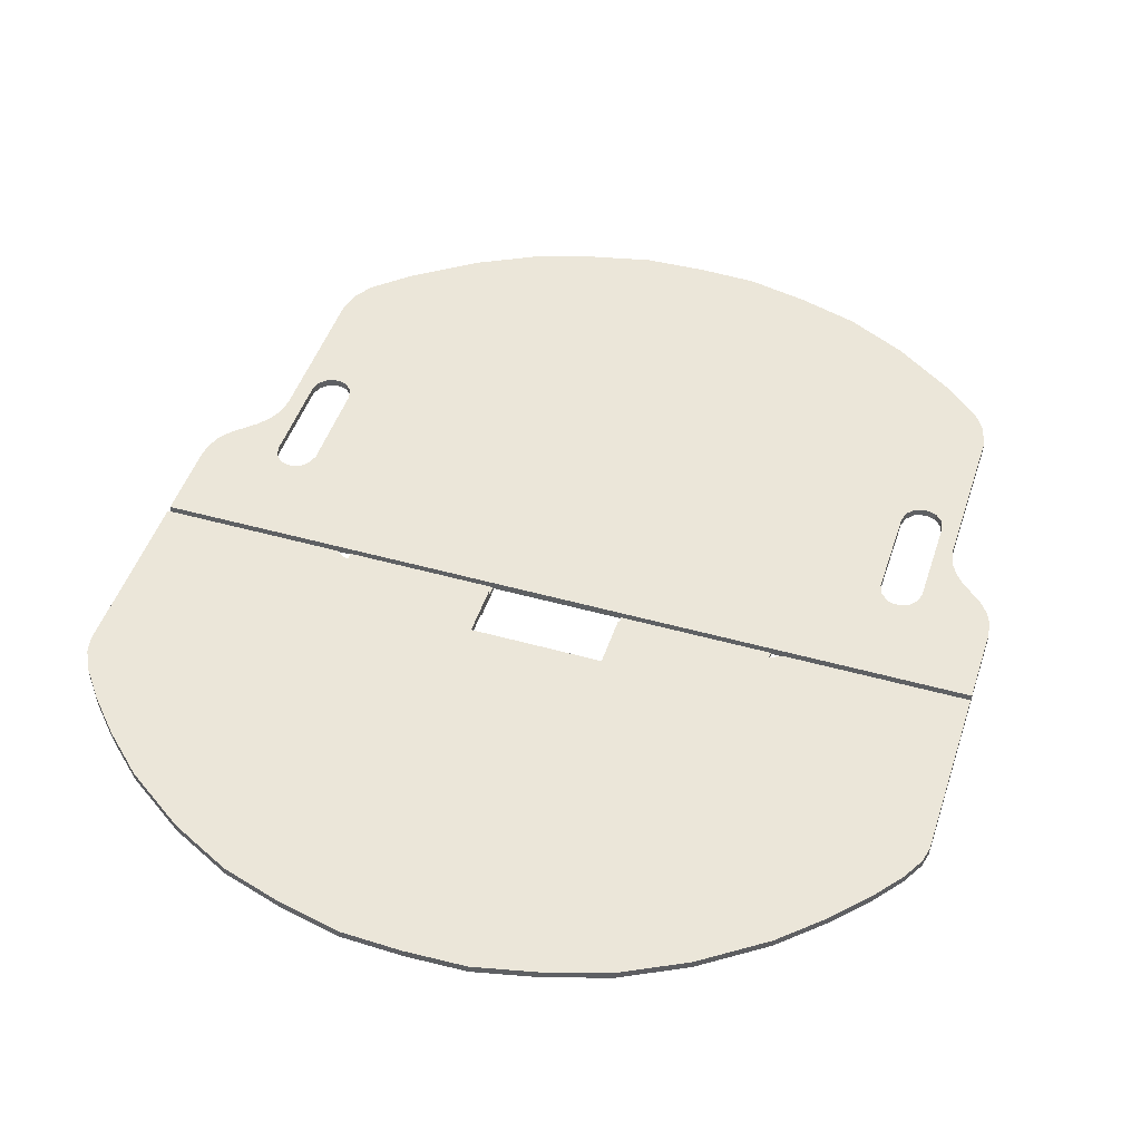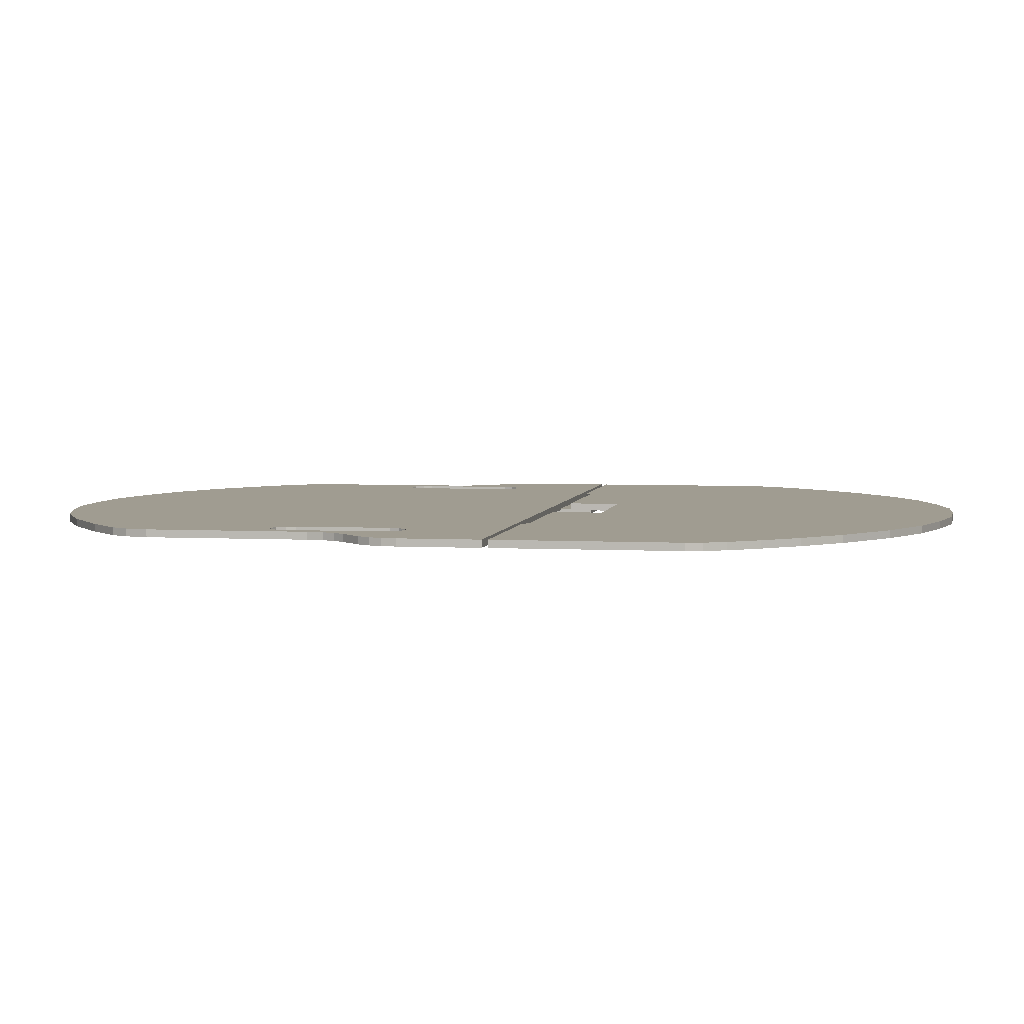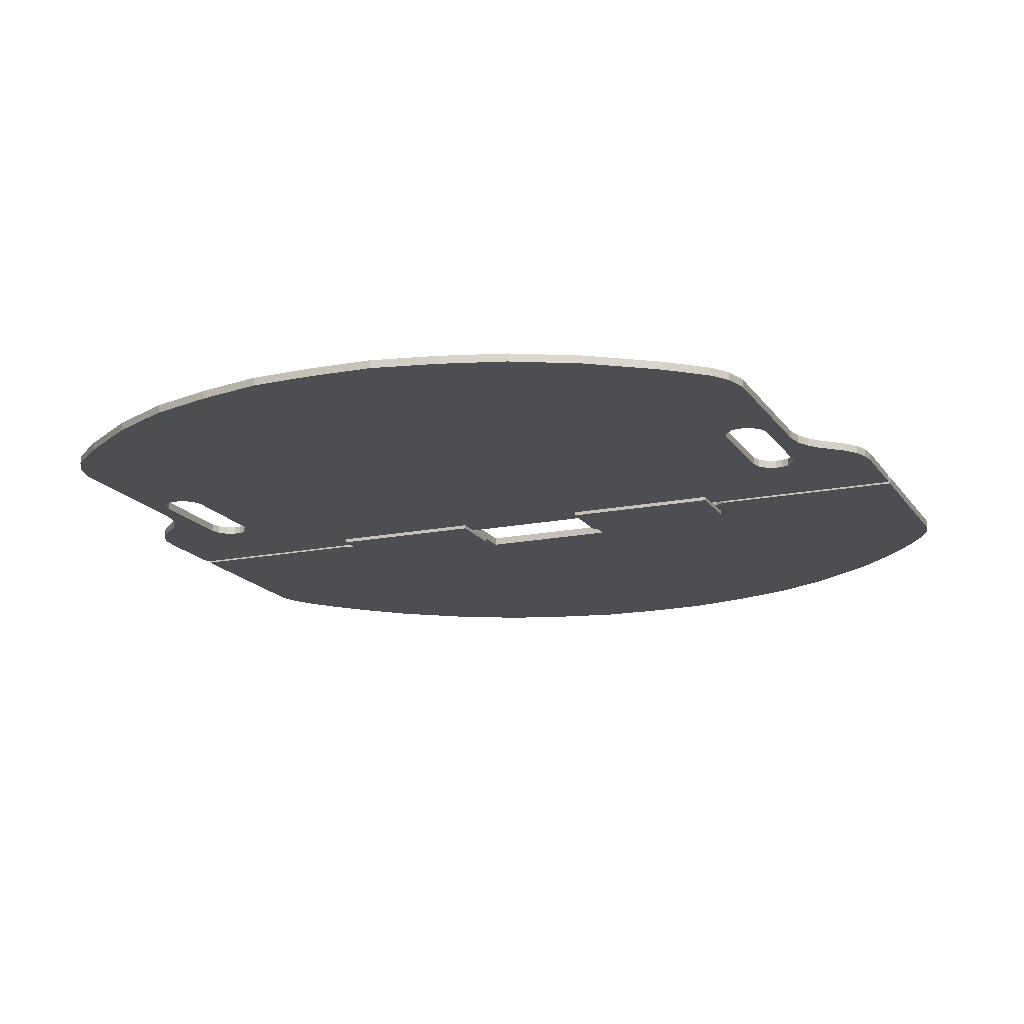
<metadata>
{"format":"obj","ext":"obj","renderer":"f3d","projection":"perspective","resolution":1024,"background":"white","views":[{"elev":46.9,"azim":17.7,"up":"+Y"},{"elev":4.3,"azim":-80.0,"up":"+Y"},{"elev":-16.6,"azim":-157.3,"up":"+Y"}]}
</metadata>
<code>
o top
v -0.1001 -0.002596 0.01002
v -0.1001 -0.002596 0.03667
v -0.1001 -0.0003 0.03667
v -0.1001 -0.0003 0.01002
v -0.03059 -0.002596 0.03667
v -0.03059 -0.002596 0.01002
v -0.03059 -0.0003 0.01002
v -0.03059 -0.0003 0.03667
v -0.06535 -0.002596 0.03667
v -0.06535 -0.002596 0.01002
v -0.06535 -0.0003 0.01002
v -0.06535 -0.0003 0.03667
v 0.1001 -0.002596 0.01002
v 0.1001 -0.002596 0.03667
v 0.1001 -0.0003 0.03667
v 0.1001 -0.0003 0.01002
v 0.03059 -0.002596 0.03667
v 0.03059 -0.002596 0.01002
v 0.03059 -0.0003 0.01002
v 0.03059 -0.0003 0.03667
v 0.06535 -0.002596 0.03667
v 0.06535 -0.002596 0.01002
v 0.06535 -0.0003 0.01002
v 0.06535 -0.0003 0.03667
v -0.05612 0.002596 -0.2139
v -0.08393 0.002596 -0.2053
v -0.08231 0.002596 -0.06321
v -0.05499 0.002596 -0.06321
v -0.02765 0.002596 -0.2202
v -0.02701 0.002596 -0.06321
v -0 0.002596 -0.2211
v 0.000149 0.002596 -0.06321
v -0.1099 0.002596 -0.06321
v -0.112 0.002596 -0.191
v -0.09523 0.002596 -0.01677
v -0.06369 0.002596 -0.01677
v -0.03138 0.002596 -0.01677
v -0 0.002596 -0.01677
v -0.127 0.002596 -0.01677
v -0.08393 0.002596 0.2053
v -0.05612 0.002596 0.2139
v -0.06553 0.002596 0.1072
v -0.09772 0.002596 0.1072
v -0.03235 0.002596 0.1072
v -0.02764 0.002596 0.2202
v -0 0.002596 0.1072
v -0 0.002596 0.2211
v -0.112 0.002596 0.191
v -0.1297 0.002596 0.1072
v -0.14 0.002596 0.1713
v -0.1609 0.002596 0.1072
v -0.1587 0.002596 0.1537
v -0.1732 0.002596 0.1377
v -0.1834 0.002596 0.1242
v -0.1887 0.002596 0.1142
v -0.1903 0.002596 0.1072
v -0.09596 0.002596 0.02047
v -0.06423 0.002596 0.02047
v -0.03167 0.002596 0.02047
v -0 0.002596 0.02047
v -0.1278 0.002596 0.02047
v -0.1594 0.002596 0.02047
v -0.1588 0.002596 -0.01677
v -0.1905 0.002596 0.02047
v -0.1906 0.002596 -0.01677
v -0.03059 0.002596 0.02582
v -0.1007 0.002596 0.02607
v -0.03051 0.002596 0.05043
v -0 0.002596 0.05043
v -0.1057 0.002596 0.02313
v -0.1595 0.002596 0.02313
v -0.1905 0.002596 0.02313
v -0.138 0.002596 -0.03168
v -0.1394 0.002596 -0.0274
v -0.1427 0.002596 -0.02356
v -0.1462 0.002596 -0.02244
v -0.1491 0.002596 -0.02244
v -0.1526 0.002596 -0.02356
v -0.1559 0.002596 -0.0274
v -0.1572 0.002596 -0.03168
v -0.1663 0.002596 -0.0553
v -0.1693 0.002596 -0.04953
v -0.1572 0.002596 -0.07566
v -0.1649 0.002596 -0.06321
v -0.1648 0.002596 -0.1375
v -0.1559 0.002596 -0.08021
v -0.1394 0.002596 -0.08021
v -0.138 0.002596 -0.07566
v -0.1427 0.002596 -0.08379
v -0.1526 0.002596 -0.08379
v -0.1621 0.002596 -0.148
v -0.1491 0.002596 -0.0849
v -0.1568 0.002596 -0.1563
v -0.14 0.002596 -0.1713
v -0.1462 0.002596 -0.0849
v -0.173 0.002596 -0.04464
v -0.1833 0.002596 -0.03527
v -0.1875 0.002596 -0.02939
v -0.1897 0.002596 -0.02365
v -0.08231 -0.000937 -0.06321
v -0.08393 -0.000937 -0.2053
v -0.05612 -0.000937 -0.2139
v -0.05499 -0.000937 -0.06321
v -0.02765 -0.000937 -0.2202
v -0.02701 -0.000937 -0.06321
v -0 -0.000937 -0.2211
v 0.000149 -0.000937 -0.06321
v -0.1099 -0.000937 -0.06321
v -0.112 -0.000937 -0.191
v -0.09523 -0.000937 -0.01677
v -0.06369 -0.000937 -0.01677
v -0.03138 -0.000937 -0.01677
v -0 -0.000937 -0.01677
v -0.127 -0.000937 -0.01677
v -0.06553 -0.000937 0.1072
v -0.05612 -0.000937 0.2139
v -0.08393 -0.000937 0.2053
v -0.09772 -0.000937 0.1072
v -0.03235 -0.000937 0.1072
v -0.02764 -0.000937 0.2202
v -0 -0.000937 0.1072
v -0 -0.000937 0.2211
v -0.112 -0.000937 0.191
v -0.1297 -0.000937 0.1072
v -0.14 -0.000937 0.1713
v -0.1609 -0.000937 0.1072
v -0.1587 -0.000937 0.1537
v -0.1732 -0.000937 0.1377
v -0.1834 -0.000937 0.1242
v -0.1887 -0.000937 0.1142
v -0.1903 -0.000937 0.1072
v -0.09596 -0.000937 0.02047
v -0.06423 -0.000937 0.02047
v -0.03167 -0.000937 0.02047
v -0 -0.000937 0.02047
v -0.1278 -0.000937 0.02047
v -0.1594 -0.000937 0.02047
v -0.1588 -0.000937 -0.01677
v -0.1905 -0.000937 0.02047
v -0.1906 -0.000937 -0.01677
v -0.1007 -0.000937 0.02607
v -0.03059 -0.000937 0.02582
v -0.03051 -0.000937 0.05043
v -0 -0.000937 0.05043
v -0.1057 -0.000937 0.02313
v -0.1595 -0.000937 0.02313
v -0.1905 -0.000937 0.02313
v -0.1394 -0.000937 -0.0274
v -0.138 -0.000937 -0.03168
v -0.1427 -0.000937 -0.02356
v -0.1462 -0.000937 -0.02244
v -0.1491 -0.000937 -0.02244
v -0.1526 -0.000937 -0.02356
v -0.1559 -0.000937 -0.0274
v -0.1572 -0.000937 -0.03168
v -0.1693 -0.000937 -0.04953
v -0.1663 -0.000937 -0.0553
v -0.1572 -0.000937 -0.07566
v -0.1649 -0.000937 -0.06321
v -0.1648 -0.000937 -0.1375
v -0.1559 -0.000937 -0.08021
v -0.138 -0.000937 -0.07566
v -0.1394 -0.000937 -0.08021
v -0.1427 -0.000937 -0.08379
v -0.1526 -0.000937 -0.08379
v -0.1621 -0.000937 -0.148
v -0.1491 -0.000937 -0.0849
v -0.1568 -0.000937 -0.1563
v -0.14 -0.000937 -0.1713
v -0.1462 -0.000937 -0.0849
v -0.173 -0.000937 -0.04464
v -0.1833 -0.000937 -0.03527
v -0.1875 -0.000937 -0.02939
v -0.1897 -0.000937 -0.02365
v 0.05612 0.002596 -0.2139
v 0.05499 0.002596 -0.06321
v 0.08231 0.002596 -0.06321
v 0.08393 0.002596 -0.2053
v 0.02765 0.002596 -0.2202
v 0.02701 0.002596 -0.06321
v -0.000149 0.002596 -0.06321
v 0.1099 0.002596 -0.06321
v 0.112 0.002596 -0.191
v 0.06369 0.002596 -0.01677
v 0.09523 0.002596 -0.01677
v 0.03138 0.002596 -0.01677
v 0.127 0.002596 -0.01677
v 0.08393 0.002596 0.2053
v 0.09772 0.002596 0.1072
v 0.06553 0.002596 0.1072
v 0.05612 0.002596 0.2139
v 0.03235 0.002596 0.1072
v 0.02764 0.002596 0.2202
v 0.112 0.002596 0.191
v 0.1297 0.002596 0.1072
v 0.14 0.002596 0.1713
v 0.1609 0.002596 0.1072
v 0.1587 0.002596 0.1537
v 0.1732 0.002596 0.1377
v 0.1834 0.002596 0.1242
v 0.1887 0.002596 0.1142
v 0.1903 0.002596 0.1072
v 0.06423 0.002596 0.02047
v 0.09596 0.002596 0.02047
v 0.03167 0.002596 0.02047
v 0.1278 0.002596 0.02047
v 0.1594 0.002596 0.02047
v 0.1588 0.002596 -0.01677
v 0.1905 0.002596 0.02047
v 0.1906 0.002596 -0.01677
v 0.03059 0.002596 0.02582
v 0.1007 0.002596 0.02607
v 0.03051 0.002596 0.05043
v 0.1057 0.002596 0.02313
v 0.1595 0.002596 0.02313
v 0.1905 0.002596 0.02313
v 0.1394 0.002596 -0.0274
v 0.138 0.002596 -0.03168
v 0.1427 0.002596 -0.02356
v 0.1462 0.002596 -0.02244
v 0.1491 0.002596 -0.02244
v 0.1526 0.002596 -0.02356
v 0.1559 0.002596 -0.0274
v 0.1572 0.002596 -0.03168
v 0.1663 0.002596 -0.0553
v 0.1693 0.002596 -0.04953
v 0.1649 0.002596 -0.06321
v 0.1572 0.002596 -0.07566
v 0.1648 0.002596 -0.1375
v 0.1559 0.002596 -0.08021
v 0.138 0.002596 -0.07566
v 0.1394 0.002596 -0.08021
v 0.1427 0.002596 -0.08379
v 0.1621 0.002596 -0.148
v 0.1526 0.002596 -0.08379
v 0.1568 0.002596 -0.1563
v 0.1491 0.002596 -0.0849
v 0.14 0.002596 -0.1713
v 0.1462 0.002596 -0.0849
v 0.173 0.002596 -0.04464
v 0.1833 0.002596 -0.03527
v 0.1875 0.002596 -0.02939
v 0.1897 0.002596 -0.02365
v 0.08231 -0.000937 -0.06321
v 0.05499 -0.000937 -0.06321
v 0.05612 -0.000937 -0.2139
v 0.08393 -0.000937 -0.2053
v 0.02701 -0.000937 -0.06321
v 0.02765 -0.000937 -0.2202
v -0.000149 -0.000937 -0.06321
v 0.112 -0.000937 -0.191
v 0.1099 -0.000937 -0.06321
v 0.09523 -0.000937 -0.01677
v 0.06369 -0.000937 -0.01677
v 0.03138 -0.000937 -0.01677
v 0.127 -0.000937 -0.01677
v 0.06553 -0.000937 0.1072
v 0.09772 -0.000937 0.1072
v 0.08393 -0.000937 0.2053
v 0.05612 -0.000937 0.2139
v 0.02764 -0.000937 0.2202
v 0.03235 -0.000937 0.1072
v 0.112 -0.000937 0.191
v 0.1297 -0.000937 0.1072
v 0.1609 -0.000937 0.1072
v 0.14 -0.000937 0.1713
v 0.1587 -0.000937 0.1537
v 0.1732 -0.000937 0.1377
v 0.1834 -0.000937 0.1242
v 0.1887 -0.000937 0.1142
v 0.1903 -0.000937 0.1072
v 0.09596 -0.000937 0.02047
v 0.06423 -0.000937 0.02047
v 0.03167 -0.000937 0.02047
v 0.1278 -0.000937 0.02047
v 0.1588 -0.000937 -0.01677
v 0.1594 -0.000937 0.02047
v 0.1906 -0.000937 -0.01677
v 0.1905 -0.000937 0.02047
v 0.03059 -0.000937 0.02582
v 0.1007 -0.000937 0.02607
v 0.03051 -0.000937 0.05043
v 0.1057 -0.000937 0.02313
v 0.1595 -0.000937 0.02313
v 0.1905 -0.000937 0.02313
v 0.1394 -0.000937 -0.0274
v 0.138 -0.000937 -0.03168
v 0.1427 -0.000937 -0.02356
v 0.1462 -0.000937 -0.02244
v 0.1491 -0.000937 -0.02244
v 0.1526 -0.000937 -0.02356
v 0.1559 -0.000937 -0.0274
v 0.1572 -0.000937 -0.03168
v 0.1693 -0.000937 -0.04953
v 0.1663 -0.000937 -0.0553
v 0.1572 -0.000937 -0.07566
v 0.1649 -0.000937 -0.06321
v 0.1559 -0.000937 -0.08021
v 0.1648 -0.000937 -0.1375
v 0.138 -0.000937 -0.07566
v 0.1394 -0.000937 -0.08021
v 0.1427 -0.000937 -0.08379
v 0.1526 -0.000937 -0.08379
v 0.1621 -0.000937 -0.148
v 0.1491 -0.000937 -0.0849
v 0.1568 -0.000937 -0.1563
v 0.1462 -0.000937 -0.0849
v 0.14 -0.000937 -0.1713
v 0.173 -0.000937 -0.04464
v 0.1833 -0.000937 -0.03527
v 0.1875 -0.000937 -0.02939
v 0.1897 -0.000937 -0.02365
f 1 2 3
f 1 3 4
f 5 6 7
f 5 7 8
f 9 2 1
f 9 1 10
f 10 6 5
f 10 5 9
f 6 10 11
f 6 11 7
f 10 1 4
f 10 4 11
f 2 9 12
f 2 12 3
f 9 5 8
f 9 8 12
f 7 11 12
f 7 12 8
f 11 4 3
f 11 3 12
f 13 14 15
f 13 15 16
f 17 18 19
f 17 19 20
f 21 14 13
f 21 13 22
f 22 18 17
f 22 17 21
f 18 22 23
f 18 23 19
f 22 13 16
f 22 16 23
f 14 21 24
f 14 24 15
f 21 17 20
f 21 20 24
f 19 23 24
f 19 24 20
f 23 16 15
f 23 15 24
f 25 26 27
f 25 27 28
f 29 25 28
f 29 28 30
f 31 29 30
f 31 30 32
f 33 27 26
f 33 26 34
f 28 27 35
f 28 35 36
f 30 28 36
f 30 36 37
f 32 30 37
f 32 37 38
f 39 35 27
f 39 27 33
f 40 41 42
f 40 42 43
f 44 42 41
f 44 41 45
f 46 44 45
f 46 45 47
f 48 40 43
f 48 43 49
f 50 48 49
f 50 49 51
f 50 51 52
f 52 51 53
f 53 51 54
f 54 51 55
f 55 51 56
f 36 35 57
f 36 57 58
f 37 36 58
f 37 58 59
f 38 37 59
f 38 59 60
f 61 57 35
f 61 35 39
f 62 61 39
f 62 39 63
f 64 62 63
f 64 63 65
f 66 67 43
f 66 43 42
f 68 66 42
f 68 42 44
f 69 68 44
f 69 44 46
f 49 43 67
f 49 67 70
f 51 49 70
f 51 70 71
f 56 51 71
f 56 71 72
f 39 73 74
f 39 74 75
f 39 75 76
f 39 76 77
f 39 77 63
f 63 77 78
f 63 78 79
f 63 79 80
f 81 82 80
f 81 80 83
f 81 83 84
f 85 84 83
f 85 83 86
f 33 87 88
f 33 88 73
f 33 73 39
f 34 89 87
f 34 87 33
f 85 86 90
f 85 90 91
f 91 90 92
f 91 92 93
f 94 93 92
f 94 92 95
f 34 94 95
f 34 95 89
f 82 96 80
f 96 97 80
f 97 98 80
f 98 99 80
f 65 80 99
f 65 63 80
f 100 101 102
f 100 102 103
f 103 102 104
f 103 104 105
f 105 104 106
f 105 106 107
f 101 100 108
f 101 108 109
f 110 100 103
f 110 103 111
f 111 103 105
f 111 105 112
f 112 105 107
f 112 107 113
f 100 110 114
f 100 114 108
f 115 116 117
f 115 117 118
f 116 115 119
f 116 119 120
f 120 119 121
f 120 121 122
f 123 124 118
f 123 118 117
f 124 123 125
f 124 125 126
f 126 125 127
f 126 127 128
f 126 128 129
f 126 129 130
f 126 130 131
f 132 110 111
f 132 111 133
f 133 111 112
f 133 112 134
f 134 112 113
f 134 113 135
f 110 132 136
f 110 136 114
f 114 136 137
f 114 137 138
f 138 137 139
f 138 139 140
f 118 141 142
f 118 142 115
f 115 142 143
f 115 143 119
f 119 143 144
f 119 144 121
f 141 118 124
f 141 124 145
f 145 124 126
f 145 126 146
f 146 126 131
f 146 131 147
f 148 149 114
f 150 148 114
f 151 150 114
f 152 151 114
f 152 114 138
f 152 138 153
f 153 138 154
f 154 138 155
f 156 157 155
f 158 155 157
f 158 157 159
f 158 159 160
f 158 160 161
f 162 163 108
f 149 162 108
f 149 108 114
f 163 164 109
f 163 109 108
f 165 161 160
f 165 160 166
f 167 165 166
f 167 166 168
f 167 168 169
f 167 169 170
f 170 169 109
f 170 109 164
f 171 156 155
f 172 171 155
f 173 172 155
f 174 173 155
f 155 140 174
f 138 140 155
f 175 176 177
f 175 177 178
f 179 180 176
f 179 176 175
f 31 181 180
f 31 180 179
f 182 183 178
f 182 178 177
f 176 184 185
f 176 185 177
f 180 186 184
f 180 184 176
f 181 38 186
f 181 186 180
f 187 182 177
f 187 177 185
f 188 189 190
f 188 190 191
f 192 193 191
f 192 191 190
f 46 47 193
f 46 193 192
f 189 188 194
f 189 194 195
f 196 197 195
f 196 195 194
f 196 198 197
f 198 199 197
f 199 200 197
f 200 201 197
f 201 202 197
f 184 203 204
f 184 204 185
f 186 205 203
f 186 203 184
f 38 60 205
f 38 205 186
f 206 187 185
f 206 185 204
f 207 208 187
f 207 187 206
f 209 210 208
f 209 208 207
f 211 190 189
f 211 189 212
f 213 192 190
f 213 190 211
f 69 46 192
f 69 192 213
f 195 214 212
f 195 212 189
f 197 215 214
f 197 214 195
f 202 216 215
f 202 215 197
f 187 217 218
f 187 219 217
f 187 220 219
f 187 208 221
f 187 221 220
f 208 222 221
f 208 223 222
f 208 224 223
f 225 224 226
f 225 227 228
f 225 228 224
f 229 230 228
f 229 228 227
f 182 231 232
f 182 187 218
f 182 218 231
f 183 182 232
f 183 232 233
f 229 234 235
f 229 235 230
f 234 236 237
f 234 237 235
f 238 239 237
f 238 237 236
f 183 233 239
f 183 239 238
f 226 224 240
f 240 224 241
f 241 224 242
f 242 224 243
f 210 243 224
f 210 224 208
f 244 245 246
f 244 246 247
f 245 248 249
f 245 249 246
f 248 250 106
f 248 106 249
f 247 251 252
f 247 252 244
f 253 254 245
f 253 245 244
f 254 255 248
f 254 248 245
f 255 113 250
f 255 250 248
f 244 252 256
f 244 256 253
f 257 258 259
f 257 259 260
f 260 261 262
f 260 262 257
f 261 122 121
f 261 121 262
f 263 259 258
f 263 258 264
f 264 265 266
f 264 266 263
f 265 267 266
f 265 268 267
f 265 269 268
f 265 270 269
f 265 271 270
f 272 273 254
f 272 254 253
f 273 274 255
f 273 255 254
f 274 135 113
f 274 113 255
f 253 256 275
f 253 275 272
f 256 276 277
f 256 277 275
f 276 278 279
f 276 279 277
f 258 257 280
f 258 280 281
f 257 262 282
f 257 282 280
f 262 121 144
f 262 144 282
f 281 283 264
f 281 264 258
f 283 284 265
f 283 265 264
f 284 285 271
f 284 271 265
f 286 256 287
f 288 256 286
f 289 256 288
f 290 276 256
f 290 256 289
f 290 291 276
f 291 292 276
f 292 293 276
f 294 293 295
f 296 297 295
f 296 295 293
f 296 298 299
f 296 299 297
f 300 252 301
f 287 256 252
f 287 252 300
f 301 252 251
f 301 251 302
f 303 304 299
f 303 299 298
f 305 306 304
f 305 304 303
f 305 307 308
f 305 308 306
f 307 302 251
f 307 251 308
f 309 293 294
f 310 293 309
f 311 293 310
f 312 293 311
f 293 312 278
f 276 293 278
f 31 179 249
f 31 249 106
f 179 175 246
f 179 246 249
f 175 178 247
f 175 247 246
f 178 183 251
f 178 251 247
f 238 308 251
f 238 251 183
f 227 225 295
f 227 295 297
f 225 226 294
f 225 294 295
f 226 240 309
f 226 309 294
f 240 241 310
f 240 310 309
f 241 242 311
f 241 311 310
f 242 243 312
f 242 312 311
f 243 210 278
f 243 278 312
f 229 227 297
f 229 297 299
f 234 229 299
f 234 299 304
f 236 234 304
f 236 304 306
f 238 236 306
f 238 306 308
f 210 209 279
f 210 279 278
f 211 212 281
f 211 281 280
f 69 144 282
f 69 282 213
f 212 214 283
f 212 283 281
f 214 215 284
f 214 284 283
f 215 216 285
f 215 285 284
f 31 106 104
f 31 104 29
f 29 104 102
f 29 102 25
f 25 102 101
f 25 101 26
f 26 101 109
f 26 109 34
f 94 34 109
f 94 109 169
f 84 159 157
f 84 157 81
f 81 157 156
f 81 156 82
f 82 156 171
f 82 171 96
f 96 171 172
f 96 172 97
f 97 172 173
f 97 173 98
f 98 173 174
f 98 174 99
f 99 174 140
f 99 140 65
f 85 160 159
f 85 159 84
f 91 166 160
f 91 160 85
f 93 168 166
f 93 166 91
f 94 169 168
f 94 168 93
f 65 140 139
f 65 139 64
f 66 142 141
f 66 141 67
f 69 68 143
f 69 143 144
f 67 141 145
f 67 145 70
f 70 145 146
f 70 146 71
f 71 146 147
f 71 147 72
f 228 296 298
f 228 298 230
f 230 298 303
f 230 303 235
f 235 303 305
f 235 305 237
f 221 290 291
f 221 291 222
f 222 291 292
f 222 292 223
f 223 292 293
f 223 293 224
f 224 293 296
f 224 296 228
f 218 231 300
f 218 300 287
f 217 218 287
f 217 287 286
f 219 217 286
f 219 286 288
f 220 219 288
f 220 288 289
f 233 239 307
f 233 307 302
f 232 233 302
f 232 302 301
f 231 232 301
f 231 301 300
f 220 289 290
f 220 290 221
f 237 305 307
f 237 307 239
f 83 86 161
f 83 161 158
f 86 90 165
f 86 165 161
f 90 92 167
f 90 167 165
f 77 78 153
f 77 153 152
f 78 79 154
f 78 154 153
f 79 80 155
f 79 155 154
f 80 83 158
f 80 158 155
f 73 149 162
f 73 162 88
f 74 148 149
f 74 149 73
f 75 150 148
f 75 148 74
f 76 151 150
f 76 150 75
f 89 164 170
f 89 170 95
f 87 163 164
f 87 164 89
f 88 162 163
f 88 163 87
f 76 77 152
f 76 152 151
f 92 95 170
f 92 170 167
f 213 282 280
f 213 280 211
f 68 66 142
f 68 142 143
f 72 147 131
f 72 131 56
f 56 131 130
f 56 130 55
f 55 130 129
f 55 129 54
f 54 129 128
f 54 128 53
f 53 128 127
f 53 127 52
f 52 127 125
f 52 125 50
f 50 125 123
f 50 123 48
f 117 40 48
f 117 48 123
f 45 120 122
f 45 122 47
f 41 116 120
f 41 120 45
f 40 117 116
f 40 116 41
f 216 202 271
f 216 271 285
f 202 201 270
f 202 270 271
f 201 200 269
f 201 269 270
f 200 199 268
f 200 268 269
f 199 198 267
f 199 267 268
f 198 196 266
f 198 266 267
f 196 194 263
f 196 263 266
f 194 188 259
f 194 259 263
f 193 47 122
f 193 122 261
f 191 193 261
f 191 261 260
f 188 191 260
f 188 260 259
f 64 62 137
f 64 137 139
f 62 61 136
f 62 136 137
f 61 57 132
f 61 132 136
f 59 60 135
f 59 135 134
f 58 59 134
f 58 134 133
f 57 58 133
f 57 133 132
f 209 279 277
f 209 277 207
f 207 277 275
f 207 275 206
f 206 275 272
f 206 272 204
f 205 274 135
f 205 135 60
f 203 273 274
f 203 274 205
f 204 272 273
f 204 273 203

</code>
